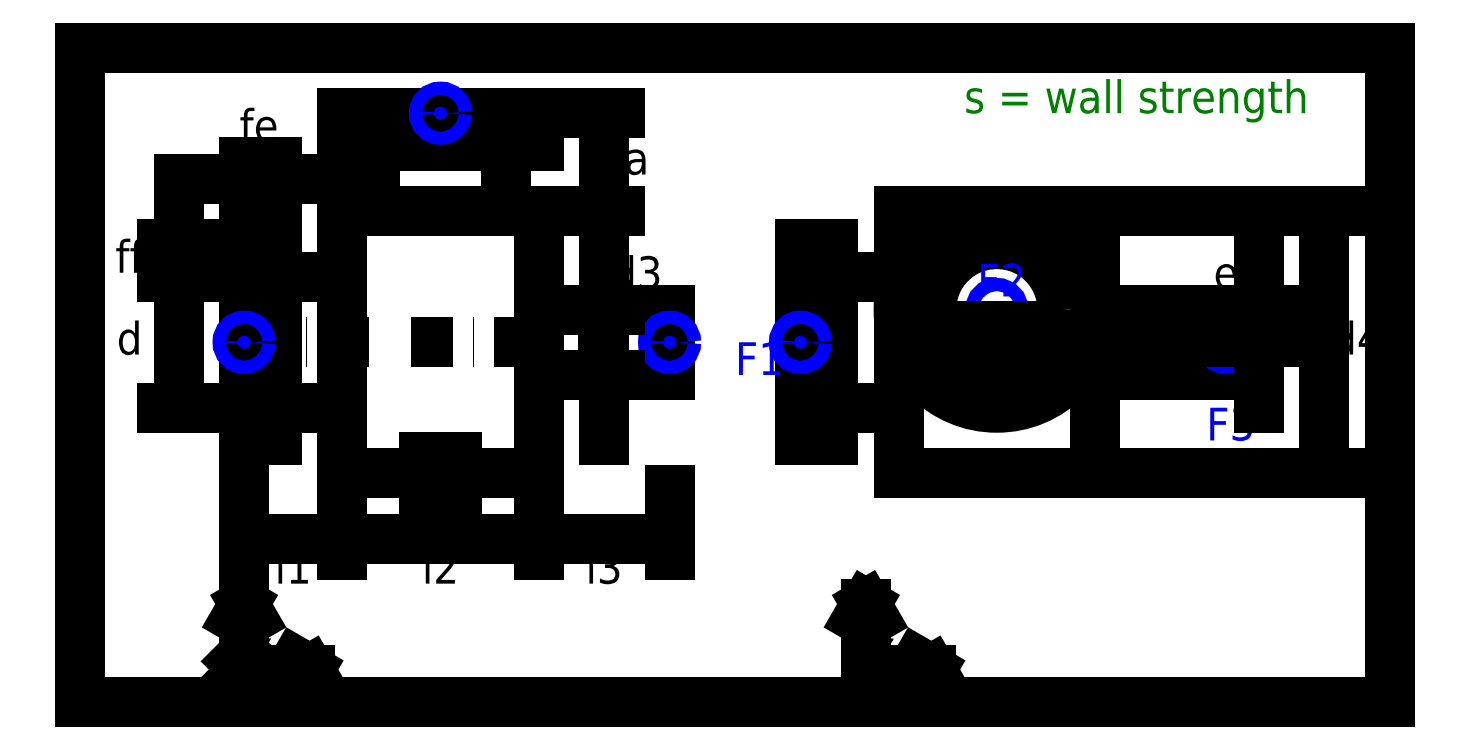
<metadata>
{"format":"dxf","ext":"dxf","renderer":"ezdxf+matplotlib","layout":"modelspace","background":"white","min_lineweight":24,"dpi":150}
</metadata>
<code>
0
SECTION
2
ENTITIES
0
LINE
8
0
10
0
20
0
11
400
21
0
0
LINE
8
0
10
400
20
0
11
400
21
200
0
LINE
8
0
10
400
20
200
11
0
21
200
0
LINE
8
0
10
0
20
200
11
0
21
0
0
INSERT
8
symmetry
2
Wall_Strength
10
270
20
190
30
0
41
1
42
1
43
0
50
0
70
1
71
1
44
0
45
0
0
INSERT
8
0
2
Coords_TopView_0
10
240
20
10
30
0
41
1
42
1
43
0
50
0
70
1
71
1
44
0
45
0
0
INSERT
8
0
2
Coords_SideView_0
10
50
20
10
30
0
41
1
42
1
43
0
50
0
70
1
71
1
44
0
45
0
0
LINE
8
outline
10
50
20
140
11
60
21
140
0
LINE
8
outline
10
60
20
140
11
60
21
110
0
LINE
8
outline
10
60
20
110
11
60
21
80
0
LINE
8
outline
10
60
20
80
11
50
21
80
0
LINE
8
outline
10
50
20
80
11
50
21
140
0
LINE
8
outline
10
60
20
130
11
80
21
130
0
LINE
8
outline
10
60
20
90
11
80
21
90
0
LINE
8
outline
10
80
20
90
11
80
21
70
0
LINE
8
outline
10
80
20
70
11
140
21
70
0
LINE
8
outline
10
140
20
70
11
140
21
150
0
LINE
8
outline
10
140
20
150
11
80
21
150
0
LINE
8
outline
10
80
20
150
11
80
21
130
0
LINE
8
outline
10
90
20
150
11
90
21
170
0
LINE
8
outline
10
90
20
170
11
80
21
170
0
LINE
8
outline
10
80
20
170
11
80
21
180
0
LINE
8
outline
10
80
20
180
11
140
21
180
0
LINE
8
outline
10
140
20
180
11
140
21
170
0
LINE
8
outline
10
140
20
170
11
90
21
170
0
LINE
8
outline
10
130
20
170
11
130
21
150
0
LINE
8
outline
10
80
20
130
11
80
21
90
0
LINE
8
outline
10
140
20
120
11
180
21
120
0
LINE
8
outline
10
180
20
120
11
180
21
100
0
LINE
8
outline
10
180
20
100
11
140
21
100
0
LINE
8
symmetry
10
50
20
110
11
180
21
110
0
LINE
8
symmetry
10
110
20
180
11
110
21
150
0
INSERT
8
blue
2
Flangepoint
10
180
20
110
30
0
41
1
42
1
43
0
50
0
70
1
71
1
44
1
45
1
0
INSERT
8
blue
2
Flangepoint
10
50
20
110
30
0
41
1
42
1
43
0
50
0
70
1
71
1
44
1
45
1
0
INSERT
8
0
2
Basepoint
10
110
20
70
30
0
41
1
42
1
43
0
50
0
70
1
71
1
44
1
45
1
0
LINE
8
outline
10
220
20
140
11
220
21
80
0
LINE
8
outline
10
220
20
80
11
230
21
80
0
LINE
8
outline
10
230
20
80
11
230
21
140
0
LINE
8
outline
10
230
20
140
11
220
21
140
0
LINE
8
outline
10
230
20
130
11
250
21
130
0
LINE
8
outline
10
250
20
130
11
250
21
90
0
LINE
8
outline
10
250
20
90
11
230
21
90
0
LINE
8
outline
10
250
20
90
11
250
21
70
0
LINE
8
outline
10
250
20
70
11
310
21
70
0
LINE
8
outline
10
310
20
70
11
310
21
150
0
LINE
8
outline
10
310
20
150
11
250
21
150
0
LINE
8
outline
10
250
20
150
11
250
21
130
0
LINE
8
outline
10
310
20
120
11
350
21
120
0
LINE
8
outline
10
350
20
120
11
350
21
100
0
LINE
8
outline
10
350
20
100
11
310
21
100
0
CIRCLE
8
outline
10
280
20
120
40
30
0
CIRCLE
8
outline
10
280
20
120
40
20
0
INSERT
8
0
2
Flangepoint
10
280
20
120
30
0
41
1
42
1
43
0
50
0
70
1
71
1
44
1
45
1
0
INSERT
8
0
2
Basepoint
10
280
20
110
30
0
41
1
42
1
43
0
50
0
70
1
71
1
44
1
45
1
0
INSERT
8
blue
2
Flange_1
10
200
20
100
30
0
41
1
42
1
43
0
50
0
70
1
71
1
44
1
45
1
0
INSERT
8
blue
2
Flange_2
10
274
20
124
30
0
41
1
42
1
43
0
50
0
70
1
71
1
44
1
45
1
0
INSERT
8
blue
2
Flange_3
10
344
20
80
30
0
41
1
42
1
43
0
50
0
70
1
71
1
44
1
45
1
0
LINE
8
symmetry
10
220
20
110
11
350
21
110
0
INSERT
8
blue
2
Flangepoint
10
350
20
110
30
0
41
1
42
1
43
0
50
0
70
1
71
1
44
1
45
1
0
INSERT
8
blue
2
Flangepoint
10
220
20
110
30
0
41
1
42
1
43
0
50
0
70
1
71
1
44
1
45
1
0
DIMENSION
8
dimension
2
*D1
10
30
20
130
30
0
11
15
21
135
31
0
70
33
1
ff
71
5
3
Standard
53
0
210
0
220
0
230
1
13
50
23
140
33
0
14
50
24
130
34
0
0
DIMENSION
8
dimension
2
*D2
10
380
20
70
30
0
11
390
21
110
31
0
70
33
1
d4
71
5
3
Standard
53
0
210
0
220
0
230
1
13
310
23
150
33
0
14
310
24
70
34
0
0
DIMENSION
8
dimension
2
*D3
10
360
20
110
30
0
11
350
21
130
31
0
70
33
1
e
71
5
3
Standard
53
0
210
0
220
0
230
1
13
310
23
120
33
0
14
310
24
110
34
0
0
DIMENSION
8
dimension
2
*D4
10
160
20
180
30
0
11
170
21
165
31
0
70
33
1
a
71
5
3
Standard
53
0
210
0
220
0
230
1
13
140
23
150
33
0
14
140
24
180
34
0
0
DIMENSION
8
dimension
2
*D5
10
160
20
100
30
0
11
170
21
130
31
0
70
33
1
d3
71
5
3
Standard
53
0
210
0
220
0
230
1
13
140
23
120
33
0
14
140
24
100
34
0
0
DIMENSION
8
dimension
2
*D6
10
180
20
50
30
0
11
160
21
40
31
0
70
33
1
l3
71
5
3
Standard
53
0
210
0
220
0
230
1
13
140
23
70
33
0
14
180
24
70
34
0
0
DIMENSION
8
dimension
2
*D7
10
140
20
50
30
0
11
110
21
40
31
0
70
33
1
l2
71
5
3
Standard
53
0
210
0
220
0
230
1
13
80
23
70
33
0
14
140
24
70
34
0
0
DIMENSION
8
dimension
2
*D8
10
80
20
50
30
0
11
65
21
40
31
0
70
33
1
l1
71
5
3
Standard
53
0
210
0
220
0
230
1
13
50
23
70
33
0
14
80
24
70
34
0
0
DIMENSION
8
dimension
2
*D9
10
30
20
90
30
0
11
15
21
110
31
0
70
33
1
d
71
5
3
Standard
53
0
210
0
220
0
230
1
13
50
23
130
33
0
14
50
24
90
34
0
0
DIMENSION
8
dimension
2
*D10
10
60
20
160
30
0
11
44
21
175
31
0
70
33
1
fe
71
5
3
Standard
53
0
210
0
220
0
230
1
13
50
23
140
33
0
14
60
24
140
34
0
0
INSERT
8
blue
2
Flangepoint
10
110
20
180
30
0
41
1
42
1
43
0
50
0
70
1
71
1
44
1
45
1
0
ENDSEC
0
EOF

</code>
